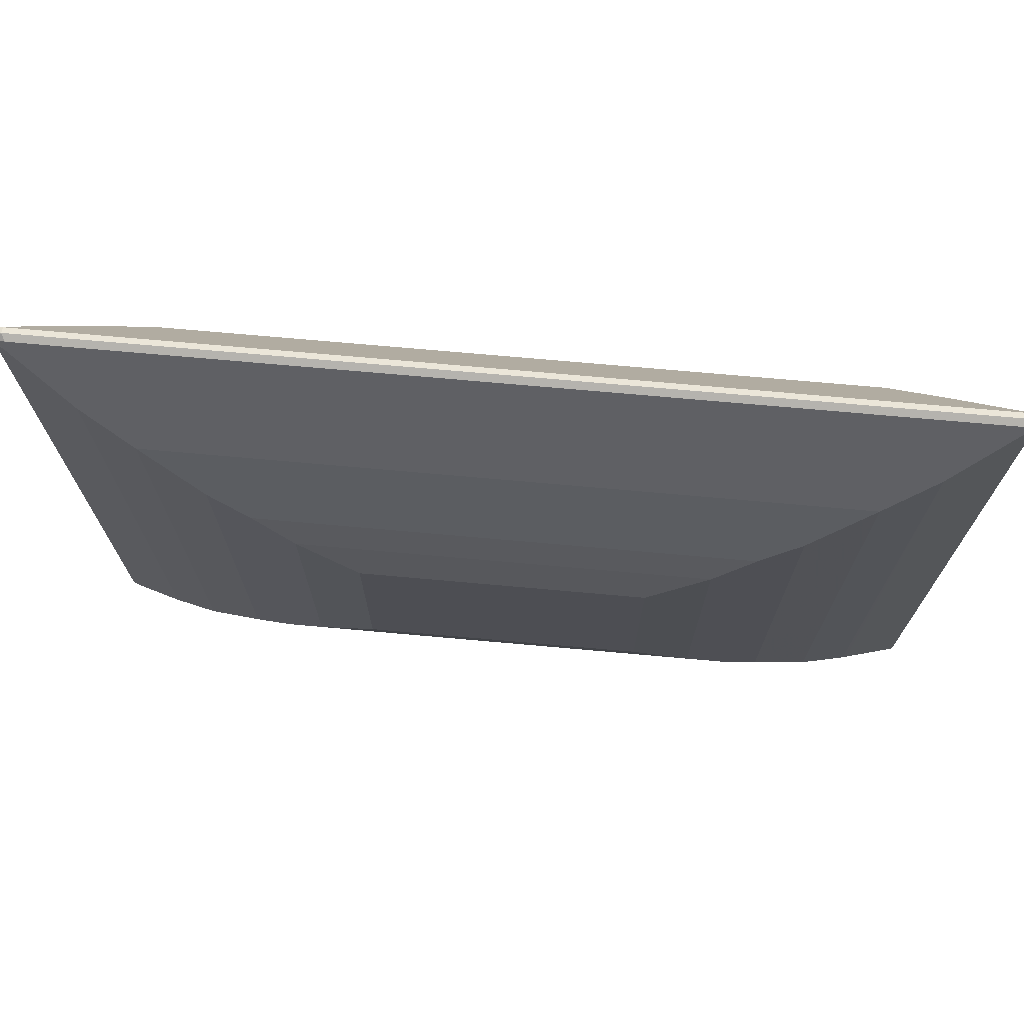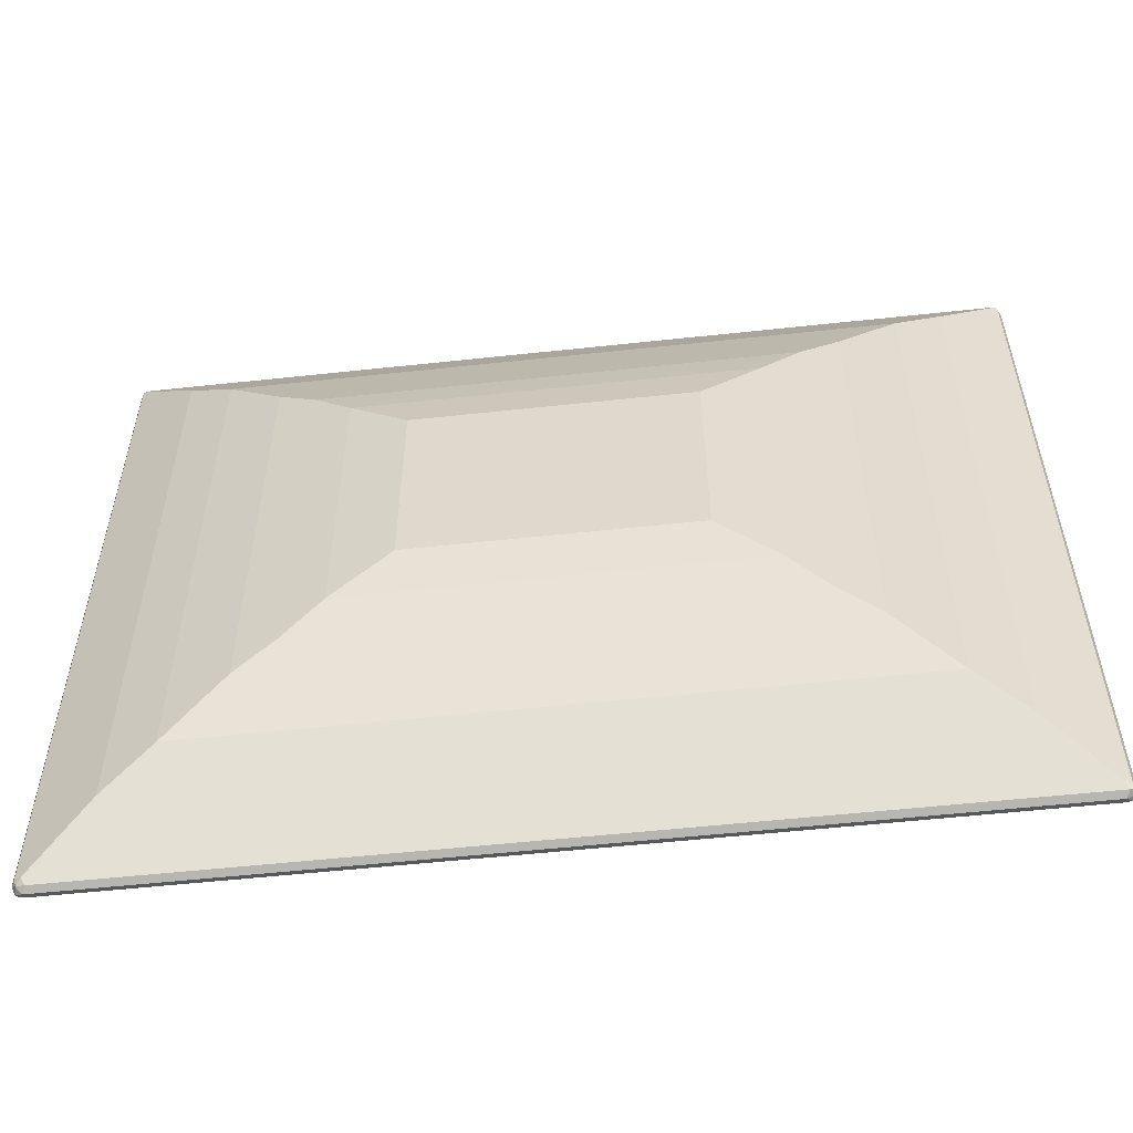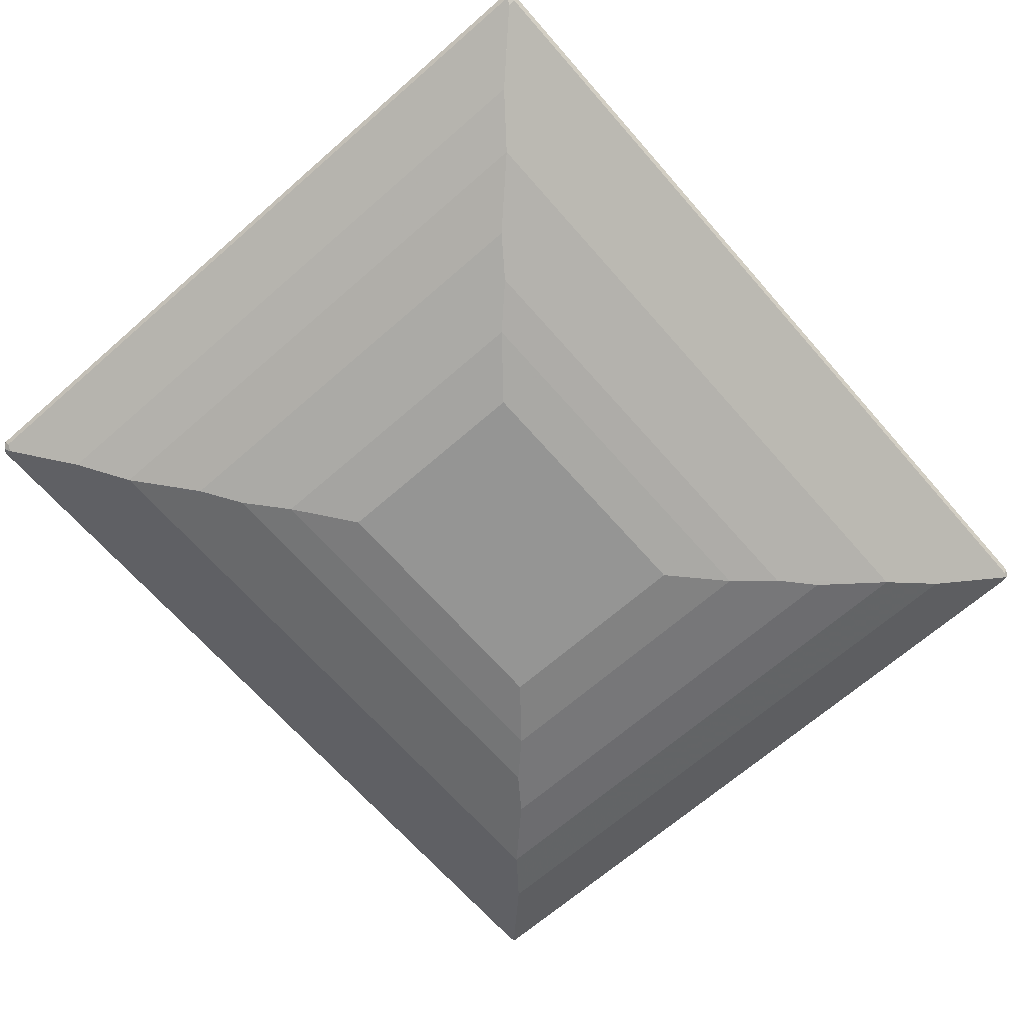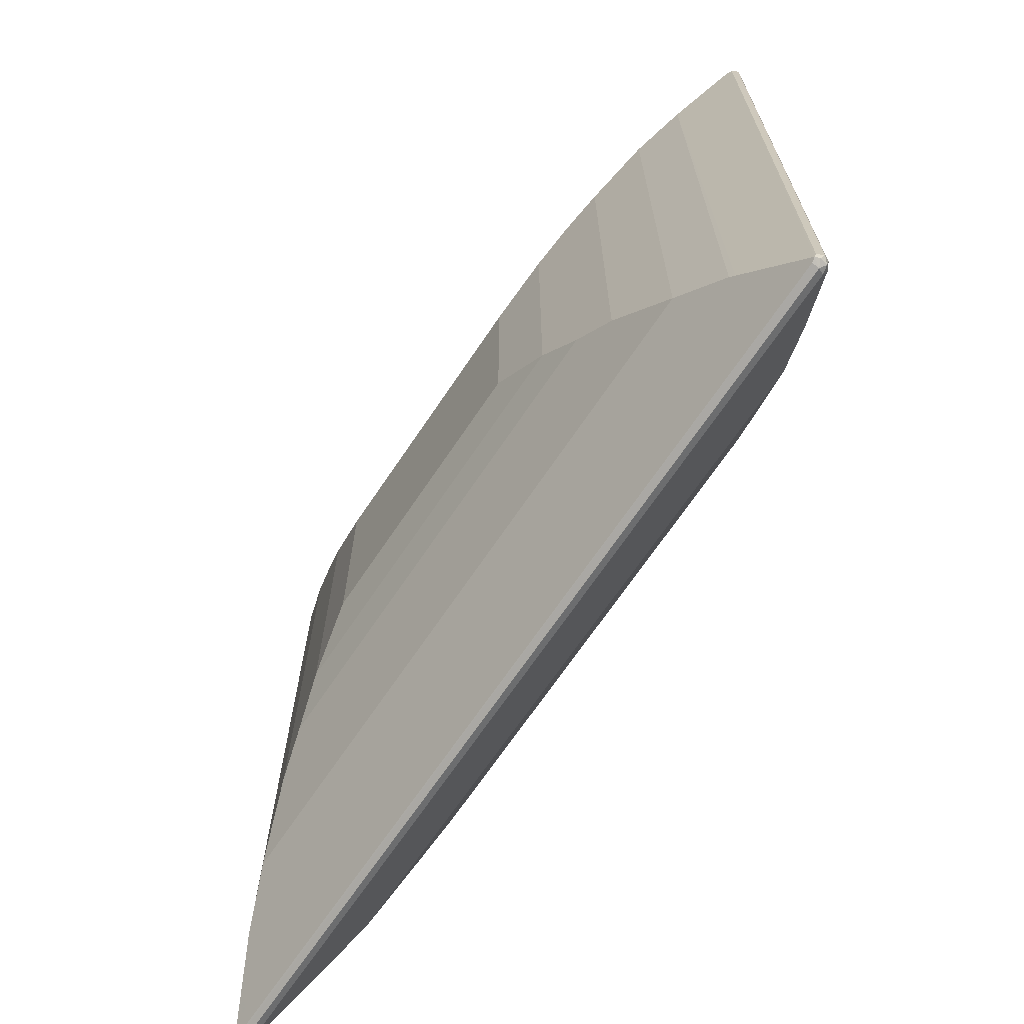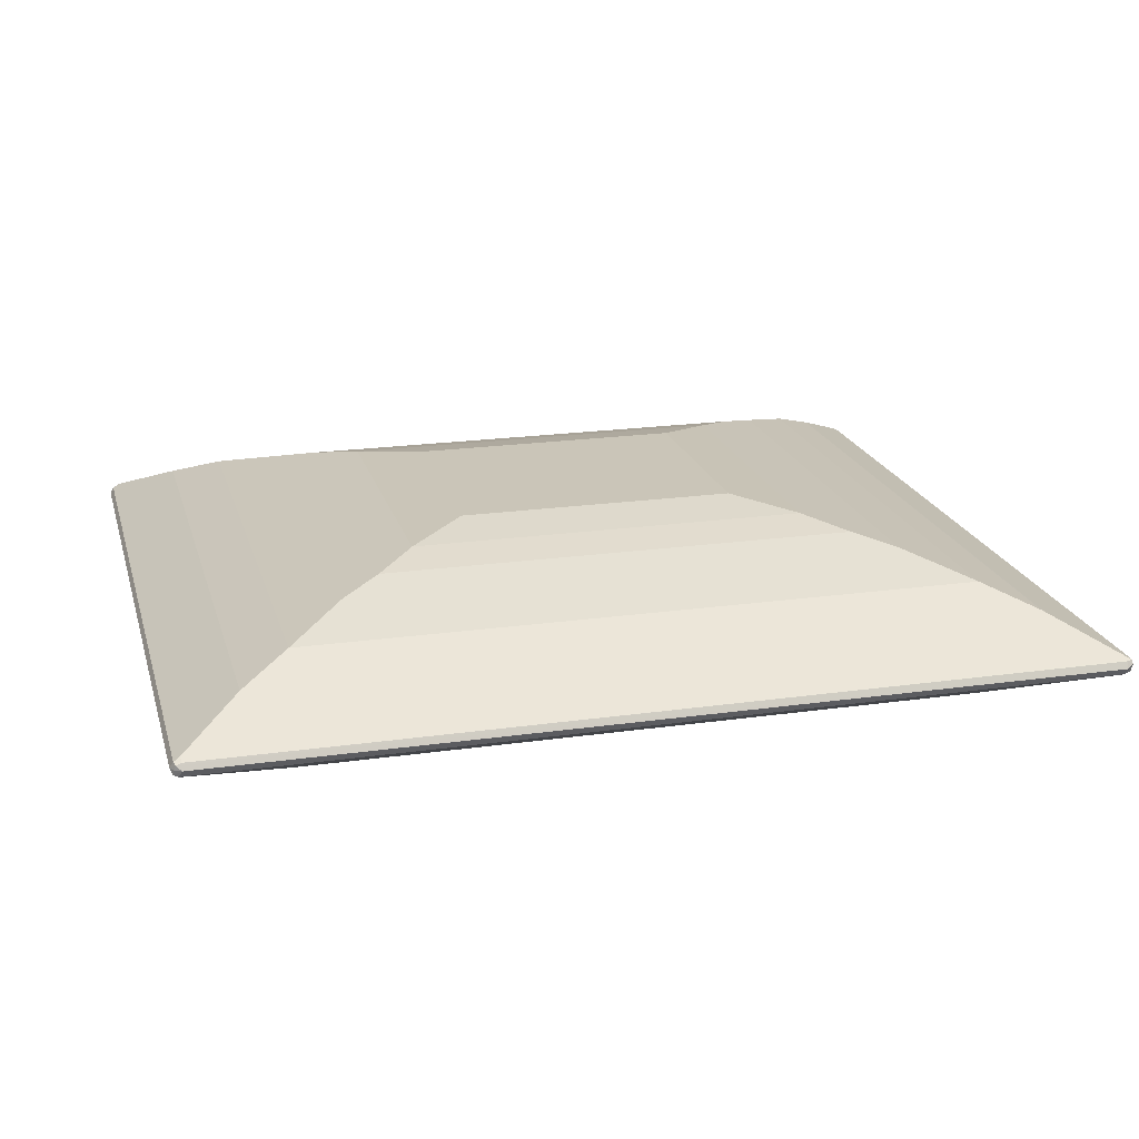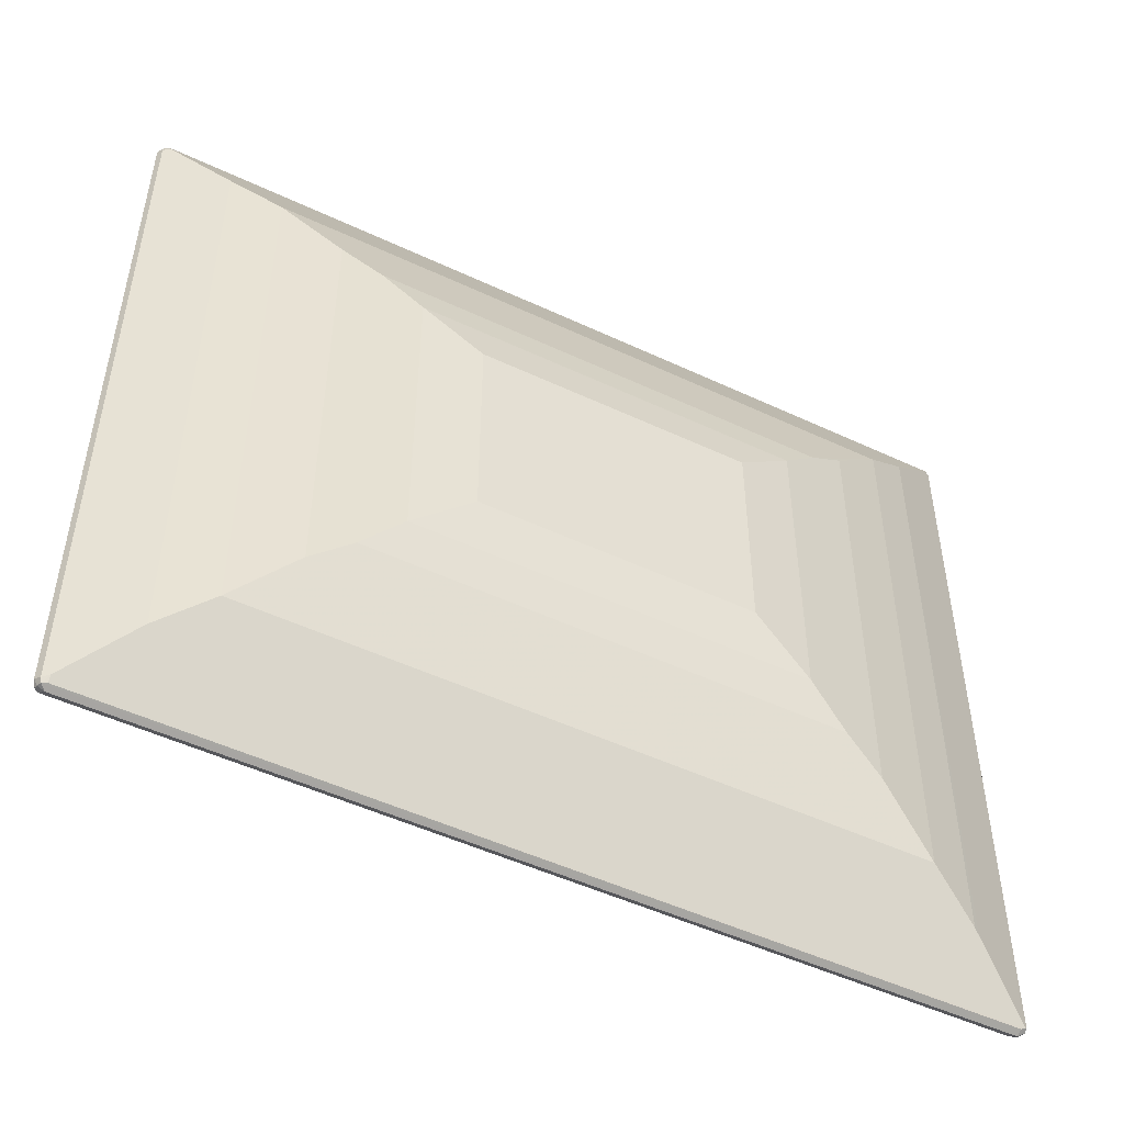
<metadata>
{"format":"obj","ext":"obj","renderer":"f3d","projection":"perspective","resolution":1024,"background":"white","views":[{"elev":72.7,"azim":-174.9,"up":"+Z"},{"elev":-55.4,"azim":6.5,"up":"+Z"},{"elev":-67.4,"azim":-48.8,"up":"+Y"},{"elev":-68.3,"azim":-123.9,"up":"+Z"},{"elev":20.4,"azim":165.4,"up":"+Y"},{"elev":-49.8,"azim":152.6,"up":"+Z"}]}
</metadata>
<code>
v -0.7248 0 -0.6444
v -0.7194 -0.01072 -0.639
v -0.7329 -0.008048 -0.6363
v -0.7355 0.005342 -0.639
v -0.7329 0.01207 -0.6363
v -0.7248 0.01072 -0.639
v 0.7329 0.008048 -0.6403
v 0.7248 0 -0.6444
v -0.7248 -0.0161 -0.6282
v 0.7302 -0.01072 -0.639
v -0.7355 -0.01072 -0.6228
v -0.741 0 -0.6282
v -0.7355 0.01072 -0.6282
v -0.7355 0.01072 0.6282
v -0.7248 0.0161 0.6282
v -0.714 0.02147 0.5959
v -0.6685 0.0443 -0.5718
v -0.6282 0.06442 -0.5316
v -0.5558 0.09263 -0.4752
v -0.6926 0.02147 -0.6175
v 0.6926 0.02147 -0.6175
v 0.7248 0.0161 -0.6282
v 0.7248 0.01072 -0.639
v 0.7355 0.01072 -0.6335
v 0.741 0 -0.6282
v 0.7355 0 -0.639
v 0.737 -0.008048 -0.6363
v -0.714 -0.02147 -0.6014
v -0.6979 -0.02147 -0.6175
v -0.6282 -0.06442 -0.5316
v -0.6604 -0.04833 -0.5638
v 0.7248 -0.0161 -0.6282
v -0.7355 -0.01072 0.6335
v -0.737 0.008048 0.6363
v -0.741 0 0.6282
v -0.7302 0.01072 0.639
v -0.6872 0.02147 0.6175
v -0.6282 0.06442 0.5316
v -0.6604 0.04833 0.5638
v -0.6363 0.0604 -0.5395
v -0.5476 0.09665 -0.4671
v 0.5476 0.09665 -0.4671
v 0.6282 0.06442 -0.5316
v 0.714 0.02147 -0.5906
v 0.6604 0.04833 -0.5638
v 0.7355 0.01072 0.6228
v 0.741 0 0.6282
v 0.7355 -0.01072 0.6282
v 0.7355 -0.01072 -0.6282
v -0.714 -0.02147 0.5906
v -0.5476 -0.09665 -0.4671
v 0.6872 -0.02147 -0.6175
v -0.6282 -0.06442 0.5316
v -0.6604 -0.04833 0.5638
v 0.7329 -0.01207 0.6363
v 0.714 -0.02147 -0.5959
v 0.6604 -0.04833 -0.5638
v 0.6282 -0.06442 -0.5316
v -0.7329 -0.008048 0.6403
v -0.7248 -0.0161 0.6282
v -0.7355 0 0.639
v -0.7248 0 0.6444
v 0.7194 0.01072 0.639
v -0.5476 0.09665 0.4671
v 0.6979 0.02147 0.6175
v -0.451 0.1288 -0.3705
v -0.3866 0.145 -0.3222
v 0.3866 0.145 -0.3222
v 0.451 0.1288 -0.3705
v 0.5476 0.09665 0.4671
v 0.6282 0.06442 0.5316
v 0.714 0.02147 0.6014
v 0.6604 0.04833 0.5638
v 0.7248 0.0161 0.6282
v 0.7329 0.008048 0.6363
v 0.7355 -0.005342 0.639
v -0.3866 -0.145 -0.3222
v -0.451 -0.1288 -0.3705
v -0.5476 -0.09665 0.4671
v 0.5476 -0.09665 -0.4671
v -0.6926 -0.02147 0.6175
v 0.6926 -0.02147 0.6175
v 0.5558 -0.09263 0.4752
v 0.6282 -0.06442 0.5316
v 0.6685 -0.0443 0.5718
v 0.7248 0 0.6444
v 0.7248 -0.01072 0.639
v -0.7248 -0.01072 0.639
v 0.6363 -0.0604 0.5395
v -0.3866 0.145 0.3222
v -0.451 0.1288 0.3705
v -0.3221 0.1611 -0.2577
v 0.3221 0.1611 -0.2577
v 0.3866 0.145 0.3222
v 0.451 0.1288 0.3705
v -0.3221 -0.1611 -0.2577
v -0.3866 -0.145 0.3222
v 0.3866 -0.145 -0.3222
v -0.451 -0.1288 0.3705
v 0.5476 -0.09665 0.4671
v 0.451 -0.1288 -0.3705
v -0.3221 0.1611 0.2577
v -0.2254 0.1772 -0.1771
v 0.2254 0.1772 -0.1771
v 0.3221 0.1611 0.2577
v -0.2254 -0.1772 -0.1771
v -0.3221 -0.1611 0.2577
v 0.3221 -0.1611 -0.2577
v 0.3866 -0.145 0.3222
v 0.451 -0.1288 0.3705
v -0.2254 0.1772 0.1771
v 0.2254 0.1772 0.1771
v -0.2254 -0.1772 0.1771
v 0.2254 -0.1772 -0.1771
v 0.3221 -0.1611 0.2577
v 0.2254 -0.1772 0.1771
f 1 2 3
f 1 3 4
f 1 4 5
f 1 5 6
f 1 6 7
f 1 7 8
f 1 8 10
f 1 10 2
f 2 9 3
f 2 10 32
f 2 32 52
f 2 52 29
f 2 29 9
f 3 9 11
f 3 11 12
f 3 12 4
f 4 12 5
f 5 12 13
f 5 13 14
f 5 14 15
f 5 15 16
f 5 16 17
f 5 17 18
f 5 18 19
f 5 19 20
f 5 20 21
f 5 21 22
f 5 22 23
f 5 23 6
f 6 23 7
f 7 23 22
f 7 22 24
f 7 24 25
f 7 25 26
f 7 26 8
f 8 26 27
f 8 27 10
f 9 28 50
f 9 50 60
f 9 60 33
f 9 33 11
f 9 29 30
f 9 30 31
f 9 31 28
f 10 27 32
f 11 33 35
f 11 35 12
f 12 34 13
f 12 35 34
f 13 34 14
f 14 34 15
f 15 34 36
f 15 36 63
f 15 63 74
f 15 74 65
f 15 65 37
f 15 37 38
f 15 38 39
f 15 39 16
f 16 39 17
f 17 39 40
f 17 40 18
f 18 40 38
f 18 38 64
f 18 64 41
f 18 41 19
f 19 41 42
f 19 42 21
f 19 21 20
f 21 42 43
f 21 43 22
f 22 44 72
f 22 72 74
f 22 74 46
f 22 46 24
f 22 43 45
f 22 45 44
f 24 46 47
f 24 47 25
f 25 47 27
f 25 27 26
f 27 47 48
f 27 48 49
f 27 49 32
f 28 31 54
f 28 54 50
f 29 51 30
f 29 52 80
f 29 80 51
f 30 53 54
f 30 54 31
f 30 51 79
f 30 79 53
f 32 49 55
f 32 55 56
f 32 56 57
f 32 57 58
f 32 58 52
f 33 59 35
f 33 60 59
f 34 35 61
f 34 61 62
f 34 62 36
f 35 59 61
f 36 62 86
f 36 86 63
f 37 64 38
f 37 65 70
f 37 70 64
f 38 40 39
f 41 64 91
f 41 91 66
f 41 66 67
f 41 67 68
f 41 68 42
f 42 68 69
f 42 69 95
f 42 95 70
f 42 70 71
f 42 71 43
f 43 71 73
f 43 73 45
f 44 45 73
f 44 73 72
f 46 74 75
f 46 75 47
f 47 75 76
f 47 76 55
f 47 55 48
f 48 55 49
f 50 54 60
f 51 77 78
f 51 78 99
f 51 99 79
f 51 80 98
f 51 98 77
f 52 58 80
f 53 81 60
f 53 60 54
f 53 79 81
f 55 82 83
f 55 83 84
f 55 84 85
f 55 85 56
f 55 76 86
f 55 86 87
f 55 87 88
f 55 88 60
f 55 60 81
f 55 81 82
f 56 85 57
f 57 89 58
f 57 85 89
f 58 89 84
f 58 84 100
f 58 100 80
f 59 62 61
f 59 60 88
f 59 88 87
f 59 87 86
f 59 86 62
f 63 86 75
f 63 75 74
f 64 90 91
f 64 70 94
f 64 94 90
f 65 74 71
f 65 71 70
f 66 91 90
f 66 90 67
f 67 90 102
f 67 102 92
f 67 92 93
f 67 93 68
f 68 93 105
f 68 105 94
f 68 94 95
f 68 95 69
f 70 95 94
f 71 74 73
f 72 73 74
f 75 86 76
f 77 96 107
f 77 107 97
f 77 97 99
f 77 99 78
f 77 98 108
f 77 108 96
f 79 99 97
f 79 97 109
f 79 109 100
f 79 100 83
f 79 83 81
f 80 100 110
f 80 110 101
f 80 101 98
f 81 83 82
f 83 100 84
f 84 89 85
f 90 94 105
f 90 105 102
f 92 102 111
f 92 111 103
f 92 103 104
f 92 104 93
f 93 104 112
f 93 112 105
f 96 106 113
f 96 113 107
f 96 108 114
f 96 114 106
f 97 107 115
f 97 115 109
f 98 101 110
f 98 110 109
f 98 109 115
f 98 115 108
f 100 109 110
f 102 105 112
f 102 112 111
f 103 111 112
f 103 112 104
f 106 114 116
f 106 116 113
f 107 113 116
f 107 116 115
f 108 115 116
f 108 116 114

</code>
